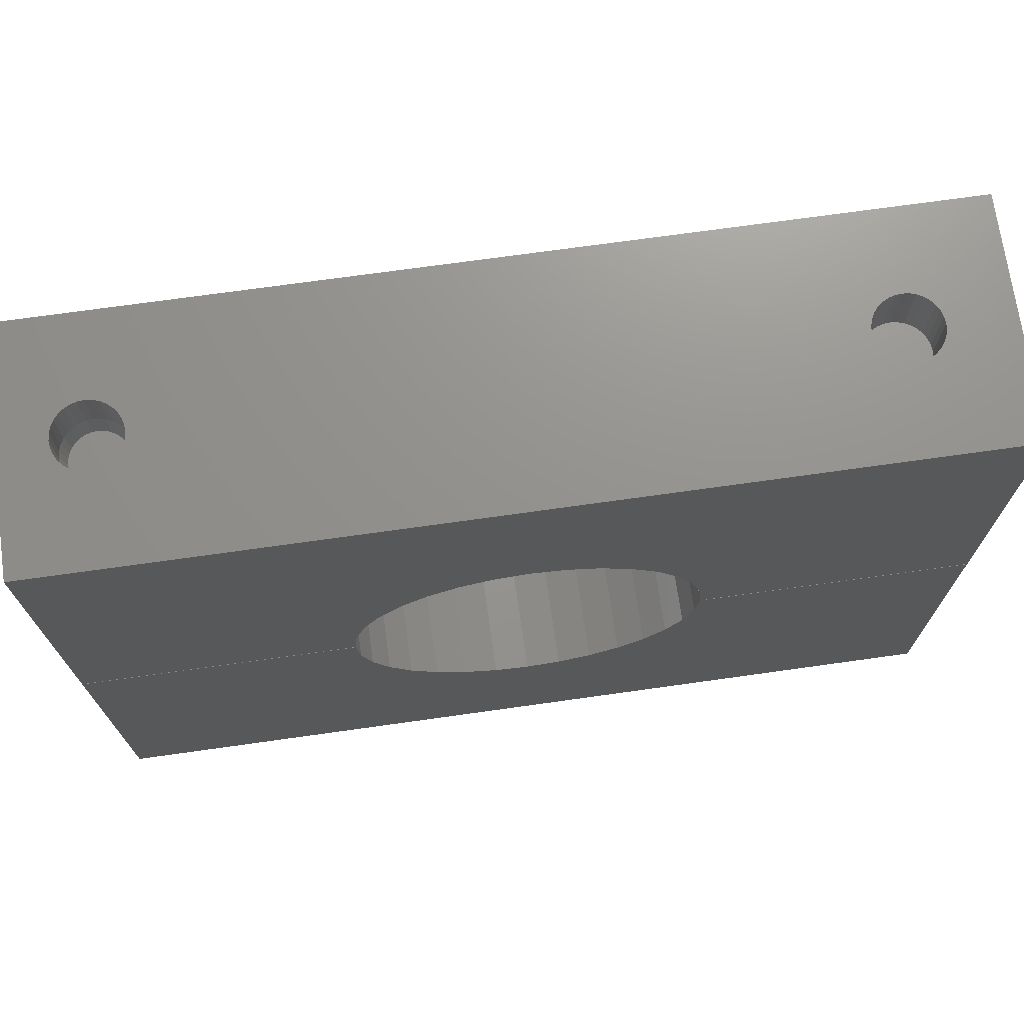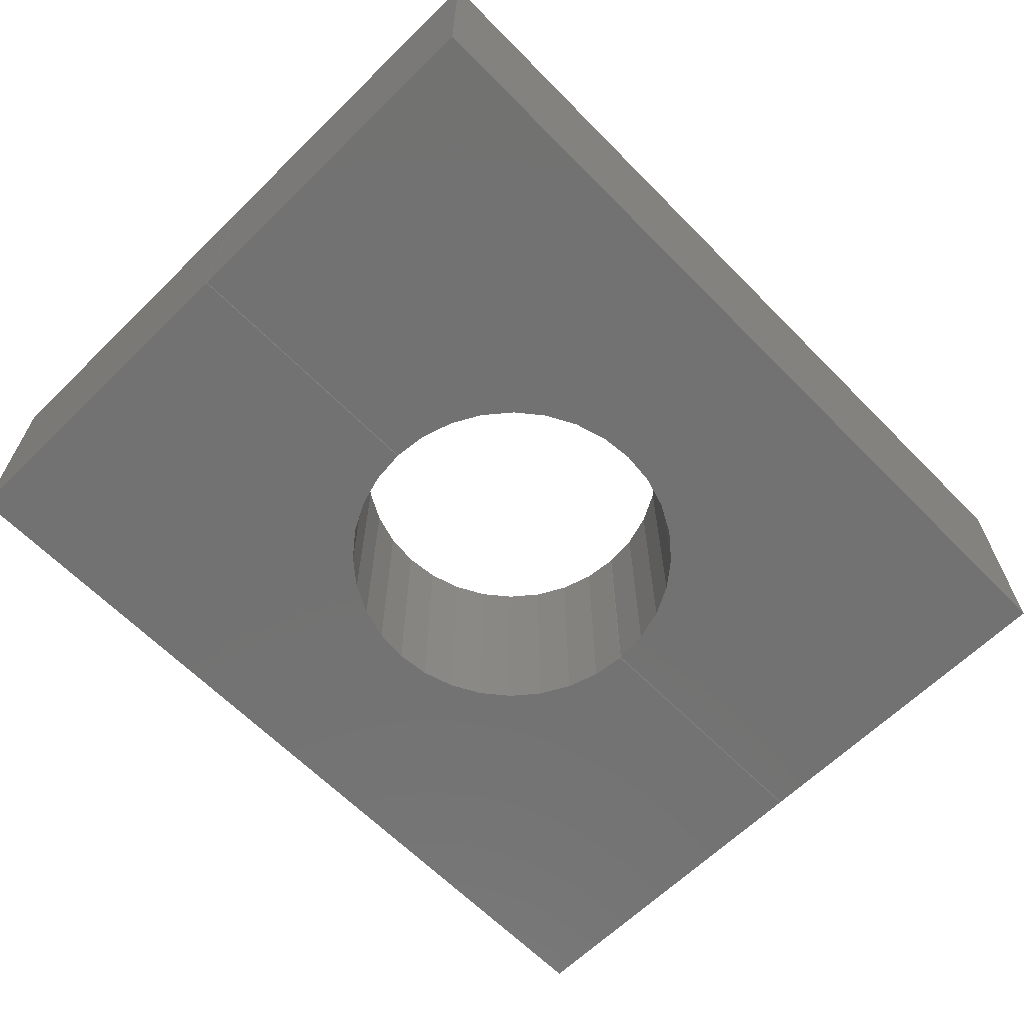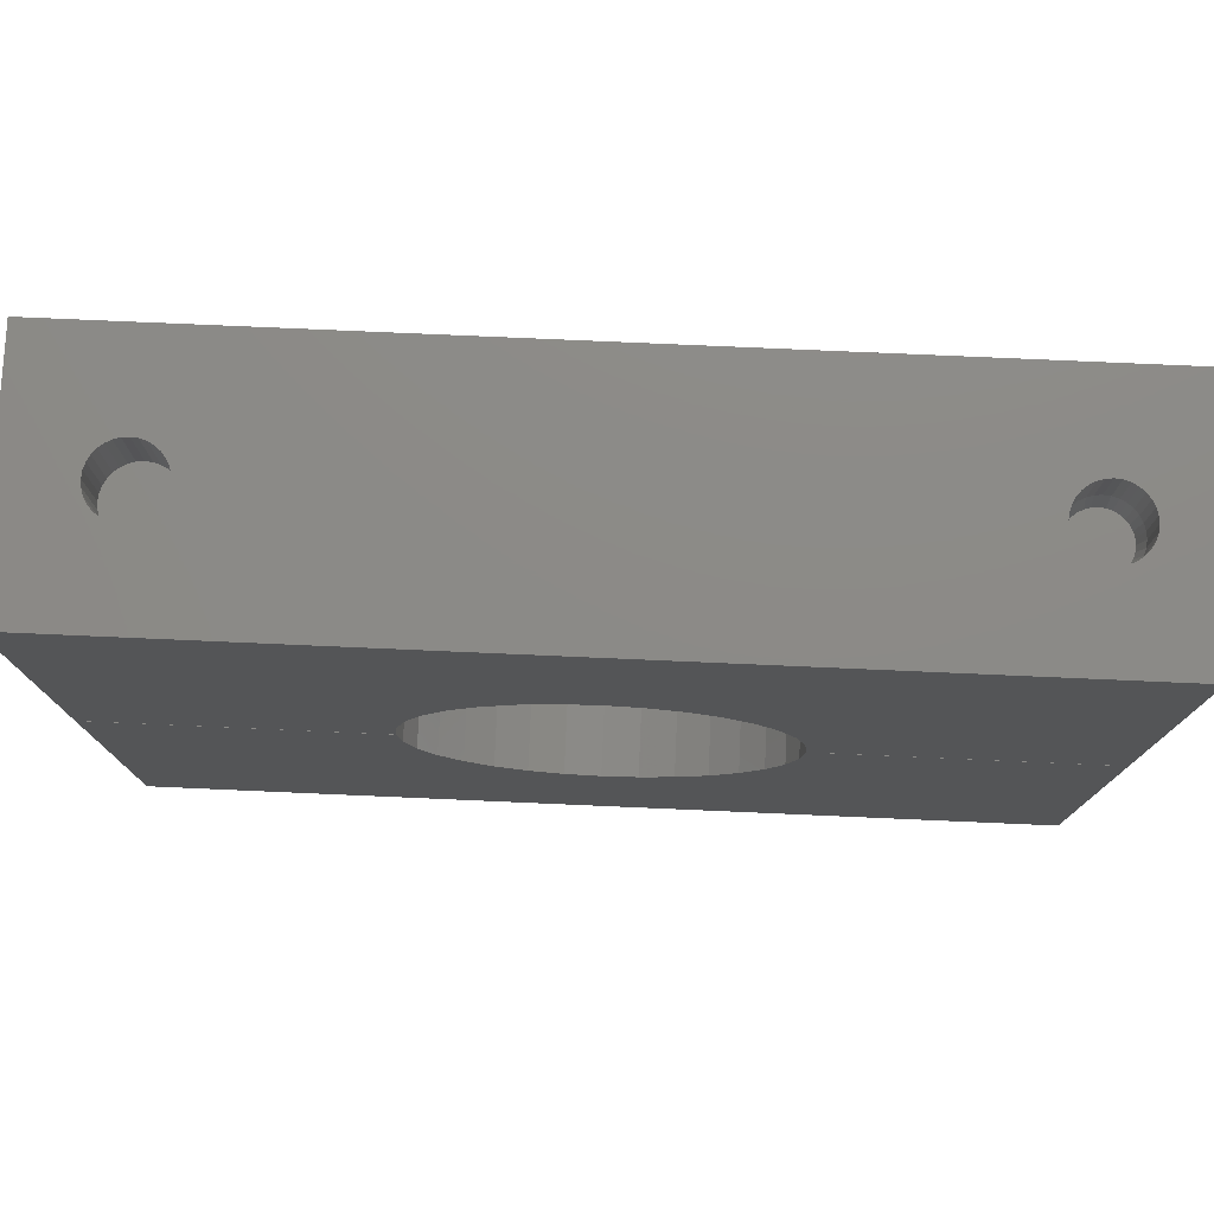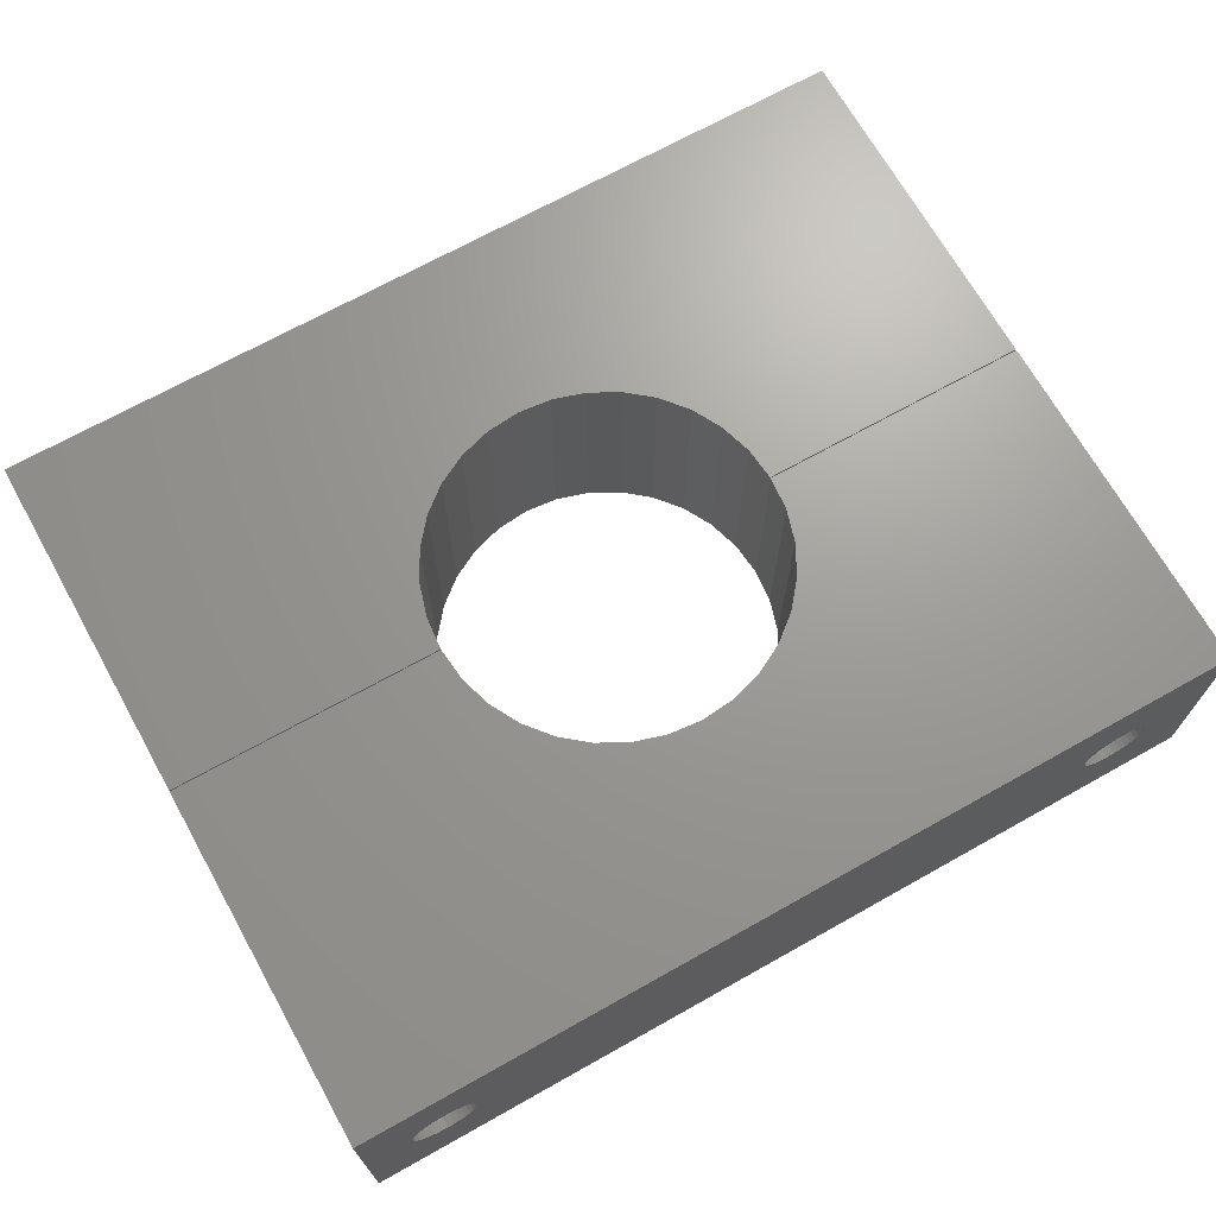
<metadata>
{"format":"stl","ext":"stl","renderer":"f3d","projection":"perspective","resolution":1024,"background":"white","views":[{"elev":71.8,"azim":-8.0,"up":"+Z"},{"elev":-64.2,"azim":134.5,"up":"+Y"},{"elev":77.2,"azim":-177.5,"up":"+Z"},{"elev":69.3,"azim":-29.3,"up":"+Y"}]}
</metadata>
<code>
# stl→obj: 244 verts, 480 faces
v 0.5757 -0.1411 0.4922
v 0.5973 -0.1411 0.4922
v 0.5865 -0.14 0.4922
v 0.5654 -0.1443 0.4922
v 0.6077 -0.1443 0.4922
v 0.5558 -0.1494 0.4922
v 0.6172 -0.1494 0.4922
v 0.5474 -0.1562 0.4922
v 0.6256 -0.1562 0.4922
v 0.5406 -0.1646 0.4922
v 0.6325 -0.1646 0.4922
v 0.5355 -0.1742 0.4922
v 0.6376 -0.1742 0.4922
v 0.6376 -0.2165 0.4922
v 0.5406 -0.226 0.4922
v 0.6325 -0.226 0.4922
v 0.5474 -0.2344 0.4922
v 0.6256 -0.2344 0.4922
v 0.5558 -0.2413 0.4922
v 0.6172 -0.2413 0.4922
v 0.5654 -0.2464 0.4922
v 0.6077 -0.2464 0.4922
v 0.5757 -0.2495 0.4922
v 0.5973 -0.2495 0.4922
v 0.5865 -0.2506 0.4922
v 0.6407 -0.1845 0.4922
v 0.5323 -0.1845 0.4922
v 0.6418 -0.1953 0.4922
v 0.5312 -0.1953 0.4922
v 0.6407 -0.2061 0.4922
v 0.5323 -0.2061 0.4922
v 0.5355 -0.2165 0.4922
v 0.5973 -0.2495 0.6
v 0.6077 -0.2464 0.6
v 0.6172 -0.2413 0.6
v 0.6256 -0.2344 0.6
v 0.6325 -0.226 0.6
v 0.6376 -0.2165 0.6
v 0.6407 -0.2061 0.6
v 0.6418 -0.1953 0.6
v 0.5865 -0.2506 0.6
v 0.5757 -0.2495 0.6
v 0.5654 -0.2464 0.6
v 0.5558 -0.2413 0.6
v 0.5474 -0.2344 0.6
v 0.5406 -0.226 0.6
v 0.5355 -0.2165 0.6
v 0.5323 -0.2061 0.6
v 0.5312 -0.1953 0.6
v 0.5757 -0.1411 0.6
v 0.5654 -0.1443 0.6
v 0.5558 -0.1494 0.6
v 0.5474 -0.1562 0.6
v 0.5406 -0.1646 0.6
v 0.5355 -0.1742 0.6
v 0.5323 -0.1845 0.6
v 0.5865 -0.14 0.6
v 0.5973 -0.1411 0.6
v 0.6077 -0.1443 0.6
v 0.6172 -0.1494 0.6
v 0.6256 -0.1562 0.6
v 0.6325 -0.1646 0.6
v 0.6376 -0.1742 0.6
v 0.6407 -0.1845 0.6
v -0.5613 -0.1953 0.6
v -0.75 -0.3984 0.6
v 0.75 -0.3984 0.6
v -0.5859 -0.2413 0.6
v -0.5955 -0.2464 0.6
v -0.6058 -0.2495 0.6
v -0.6166 -0.2506 0.6
v -0.6274 -0.2495 0.6
v -0.6378 -0.2464 0.6
v -0.6473 -0.2413 0.6
v -0.6557 -0.2344 0.6
v -0.6626 -0.226 0.6
v -0.6677 -0.2165 0.6
v -0.6708 -0.2061 0.6
v -0.6719 -0.1953 0.6
v -0.75 4.079e-33 0.6
v 0.75 1.665e-16 0.6
v -0.5859 -0.1494 0.6
v -0.5775 -0.1562 0.6
v -0.5707 -0.1646 0.6
v -0.5656 -0.1742 0.6
v -0.5624 -0.1845 0.6
v -0.6708 -0.1845 0.6
v -0.6677 -0.1742 0.6
v -0.6626 -0.1646 0.6
v -0.6557 -0.1562 0.6
v -0.6473 -0.1494 0.6
v -0.6378 -0.1443 0.6
v -0.6274 -0.1411 0.6
v -0.6166 -0.14 0.6
v -0.6058 -0.1411 0.6
v -0.5955 -0.1443 0.6
v -0.5624 -0.2061 0.6
v -0.5656 -0.2165 0.6
v -0.5707 -0.226 0.6
v -0.5775 -0.2344 0.6
v -0.6166 -0.1479 0.4922
v -0.6259 -0.1488 0.4922
v -0.6348 -0.1515 0.4922
v -0.6074 -0.1488 0.4922
v -0.5985 -0.1515 0.4922
v -0.643 -0.1559 0.4922
v -0.5902 -0.1559 0.4922
v -0.6502 -0.1618 0.4922
v -0.5831 -0.1618 0.4922
v -0.6561 -0.169 0.4922
v -0.5772 -0.169 0.4922
v -0.6605 -0.1772 0.4922
v -0.5728 -0.1772 0.4922
v -0.6632 -0.1861 0.4922
v -0.5701 -0.1861 0.4922
v -0.5701 -0.2046 0.4922
v -0.6605 -0.2135 0.4922
v -0.5728 -0.2135 0.4922
v -0.6561 -0.2217 0.4922
v -0.5772 -0.2217 0.4922
v -0.6502 -0.2289 0.4922
v -0.5831 -0.2289 0.4922
v -0.643 -0.2348 0.4922
v -0.5902 -0.2348 0.4922
v -0.6348 -0.2392 0.4922
v -0.5985 -0.2392 0.4922
v -0.6259 -0.2419 0.4922
v -0.6166 -0.2428 0.4922
v -0.6074 -0.2419 0.4922
v -0.5692 -0.1953 0.4922
v -0.6641 -0.1953 0.4922
v -0.6632 -0.2046 0.4922
v -0.6166 -0.2506 0.5234
v -0.6058 -0.2495 0.5234
v -0.5955 -0.2464 0.5234
v -0.5859 -0.2413 0.5234
v -0.5775 -0.2344 0.5234
v -0.5707 -0.226 0.5234
v -0.5656 -0.2165 0.5234
v -0.5624 -0.2061 0.5234
v -0.5613 -0.1953 0.5234
v -0.6274 -0.2495 0.5234
v -0.6378 -0.2464 0.5234
v -0.6473 -0.2413 0.5234
v -0.6557 -0.2344 0.5234
v -0.6626 -0.226 0.5234
v -0.6677 -0.2165 0.5234
v -0.6708 -0.2061 0.5234
v -0.6719 -0.1953 0.5234
v -0.6166 -0.14 0.5234
v -0.6274 -0.1411 0.5234
v -0.6378 -0.1443 0.5234
v -0.6473 -0.1494 0.5234
v -0.6557 -0.1562 0.5234
v -0.6626 -0.1646 0.5234
v -0.6677 -0.1742 0.5234
v -0.6708 -0.1845 0.5234
v -0.6058 -0.1411 0.5234
v -0.5955 -0.1443 0.5234
v -0.5859 -0.1494 0.5234
v -0.5775 -0.1562 0.5234
v -0.5707 -0.1646 0.5234
v -0.5656 -0.1742 0.5234
v -0.5624 -0.1845 0.5234
v 0.75 -0.3984 -0.6016
v 0.75 -0.3984 -0.001563
v 0.2921 -0.3984 -0.001563
v 0.2865 -0.3984 -0.05855
v 0.2699 -0.3984 -0.1133
v 0.2429 -0.3984 -0.1638
v 0.2065 -0.3984 -0.2081
v 0.1623 -0.3984 -0.2444
v 0.1118 -0.3984 -0.2714
v 0.05699 -0.3984 -0.2881
v 9.431e-18 -0.3984 -0.2937
v -0.75 -0.3984 -0.6016
v -0.05699 -0.3984 -0.2881
v -0.1118 -0.3984 -0.2714
v -0.1623 -0.3984 -0.2444
v -0.2065 -0.3984 -0.2081
v -0.2429 -0.3984 -0.1638
v -0.2699 -0.3984 -0.1133
v -0.2865 -0.3984 -0.05855
v -0.2921 -0.3984 -0.001563
v -0.75 -0.3984 -0.001563
v 0.75 1.665e-16 -0.6016
v -0.75 0 -0.6016
v -3.48e-17 1.063e-16 -0.2937
v 0.05699 1.133e-16 -0.2881
v 0.1118 1.212e-16 -0.2714
v 0.1623 1.298e-16 -0.2444
v 0.2065 1.388e-16 -0.2081
v 0.2429 1.477e-16 -0.1638
v 0.2699 1.563e-16 -0.1133
v 0.2865 1.643e-16 -0.05855
v 0.2921 1.823e-16 -0.001563
v 0.75 2.331e-16 -0.001563
v -0.75 6.661e-17 -0.001563
v -0.2921 1.063e-16 -0.001563
v -0.2865 1.006e-16 -0.05855
v -0.2699 9.641e-17 -0.1133
v -0.2429 9.38e-17 -0.1638
v -0.2065 9.291e-17 -0.2081
v -0.1623 9.38e-17 -0.2444
v -0.1118 9.641e-17 -0.2714
v -0.05699 1.006e-16 -0.2881
v -0.05699 -0.3984 0.2865
v 1.516e-16 -0.3984 0.2921
v 0.05699 -0.3984 0.2865
v 0.1118 -0.3984 0.2699
v 0.1623 -0.3984 0.2429
v 0.75 -0.3984 -9.185e-17
v -0.75 -0.3984 0
v -0.2921 -0.3984 -2.804e-17
v -0.2865 -0.3984 0.05699
v -0.2699 -0.3984 0.1118
v -0.2429 -0.3984 0.1623
v -0.2065 -0.3984 0.2065
v -0.1623 -0.3984 0.2429
v -0.1118 -0.3984 0.2699
v 0.2065 -0.3984 0.2065
v 0.2429 -0.3984 0.1623
v 0.2699 -0.3984 0.1118
v 0.2865 -0.3984 0.05699
v 0.2921 -0.3984 -1.354e-16
v 0.75 1.665e-16 -9.185e-17
v 0.1623 1.013e-16 0.2429
v 0.1118 9.568e-17 0.2699
v 0.05699 8.959e-17 0.2865
v 1.073e-16 8.327e-17 0.2921
v -0.05699 7.694e-17 0.2865
v -0.75 0 0
v -0.1623 6.525e-17 0.2429
v -0.2065 6.034e-17 0.2065
v -0.2429 5.63e-17 0.1623
v -0.2699 5.331e-17 0.1118
v -0.2865 5.146e-17 0.05699
v -0.2921 5.084e-17 -2.804e-17
v -0.1118 7.086e-17 0.2699
v 0.2921 1.157e-16 -1.354e-16
v 0.2865 1.151e-16 0.05699
v 0.2699 1.132e-16 0.1118
v 0.2429 1.102e-16 0.1623
v 0.2065 1.062e-16 0.2065
f 1 2 3
f 2 1 4
f 2 4 5
f 5 4 6
f 5 6 7
f 7 6 8
f 7 8 9
f 9 8 10
f 9 10 11
f 11 10 12
f 11 12 13
f 14 15 16
f 16 15 17
f 16 17 18
f 18 17 19
f 18 19 20
f 20 19 21
f 20 21 22
f 22 21 23
f 22 23 24
f 24 23 25
f 13 12 26
f 26 12 27
f 26 27 28
f 28 27 29
f 28 29 30
f 30 29 31
f 30 31 14
f 14 31 32
f 14 32 15
f 25 33 24
f 24 33 34
f 24 34 22
f 22 34 35
f 22 35 20
f 20 35 36
f 20 36 18
f 18 36 37
f 18 37 16
f 16 37 38
f 16 38 14
f 14 38 39
f 14 39 30
f 30 39 40
f 30 40 28
f 33 25 41
f 41 25 23
f 41 23 42
f 42 23 21
f 42 21 43
f 43 21 19
f 43 19 44
f 44 19 17
f 44 17 45
f 45 17 15
f 45 15 46
f 46 15 32
f 46 32 47
f 47 32 31
f 47 31 48
f 48 31 29
f 48 29 49
f 3 50 1
f 1 50 51
f 1 51 4
f 4 51 52
f 4 52 6
f 6 52 53
f 6 53 8
f 8 53 54
f 8 54 10
f 10 54 55
f 10 55 12
f 12 55 56
f 12 56 27
f 27 56 49
f 27 49 29
f 50 3 57
f 57 3 2
f 57 2 58
f 58 2 5
f 58 5 59
f 59 5 7
f 59 7 60
f 60 7 9
f 60 9 61
f 61 9 11
f 61 11 62
f 62 11 13
f 62 13 63
f 63 13 26
f 63 26 64
f 64 26 28
f 64 28 40
f 65 49 56
f 65 48 49
f 66 67 41
f 66 41 42
f 66 42 43
f 66 43 44
f 66 44 45
f 66 45 46
f 66 46 47
f 66 47 68
f 66 68 69
f 66 69 70
f 66 70 71
f 66 71 72
f 66 72 73
f 66 73 74
f 66 74 75
f 66 75 76
f 66 76 77
f 66 77 78
f 66 78 79
f 66 79 80
f 81 57 58
f 81 58 59
f 81 59 60
f 81 60 61
f 81 61 62
f 81 62 63
f 81 63 64
f 81 64 40
f 81 40 67
f 55 82 83
f 55 83 84
f 55 84 85
f 55 85 86
f 55 86 65
f 55 65 56
f 80 79 87
f 80 87 88
f 80 88 89
f 80 89 90
f 80 90 91
f 80 91 92
f 80 92 93
f 80 93 94
f 80 94 95
f 80 95 96
f 80 96 82
f 80 82 55
f 80 55 54
f 80 54 53
f 80 53 52
f 80 52 51
f 80 51 50
f 80 50 57
f 80 57 81
f 67 40 39
f 67 39 38
f 67 38 37
f 67 37 36
f 67 36 35
f 67 35 34
f 67 34 33
f 67 33 41
f 47 48 65
f 47 65 97
f 47 97 98
f 47 98 99
f 47 99 100
f 47 100 68
f 101 102 103
f 104 101 103
f 104 103 105
f 105 103 106
f 105 106 107
f 107 106 108
f 107 108 109
f 109 108 110
f 109 110 111
f 111 110 112
f 111 112 113
f 113 112 114
f 113 114 115
f 116 117 118
f 118 117 119
f 118 119 120
f 120 119 121
f 120 121 122
f 122 121 123
f 122 123 124
f 124 123 125
f 124 125 126
f 126 125 127
f 126 127 128
f 126 128 129
f 115 114 130
f 130 114 131
f 130 131 116
f 116 131 132
f 116 132 117
f 133 70 134
f 134 70 69
f 134 69 135
f 135 69 68
f 135 68 136
f 136 68 100
f 136 100 137
f 137 100 99
f 137 99 138
f 138 99 98
f 138 98 139
f 139 98 97
f 139 97 140
f 140 97 65
f 140 65 141
f 70 133 71
f 71 133 142
f 71 142 72
f 72 142 143
f 72 143 73
f 73 143 144
f 73 144 74
f 74 144 145
f 74 145 75
f 75 145 146
f 75 146 76
f 76 146 147
f 76 147 77
f 77 147 148
f 77 148 78
f 78 148 149
f 78 149 79
f 150 93 151
f 151 93 92
f 151 92 152
f 152 92 91
f 152 91 153
f 153 91 90
f 153 90 154
f 154 90 89
f 154 89 155
f 155 89 88
f 155 88 156
f 156 88 87
f 156 87 157
f 157 87 79
f 157 79 149
f 93 150 94
f 94 150 158
f 94 158 95
f 95 158 159
f 95 159 96
f 96 159 160
f 96 160 82
f 82 160 161
f 82 161 83
f 83 161 162
f 83 162 84
f 84 162 163
f 84 163 85
f 85 163 164
f 85 164 86
f 86 164 141
f 86 141 65
f 133 127 142
f 142 127 125
f 142 125 143
f 143 125 123
f 143 123 144
f 144 123 121
f 144 121 145
f 145 121 119
f 145 119 146
f 146 119 117
f 146 117 147
f 147 117 132
f 147 132 148
f 148 132 131
f 148 131 149
f 127 133 128
f 128 133 134
f 128 134 129
f 129 134 135
f 129 135 126
f 126 135 136
f 126 136 124
f 124 136 137
f 124 137 122
f 122 137 138
f 122 138 120
f 120 138 139
f 120 139 118
f 118 139 140
f 118 140 116
f 116 140 141
f 116 141 130
f 150 104 158
f 158 104 105
f 158 105 159
f 159 105 107
f 159 107 160
f 160 107 109
f 160 109 161
f 161 109 111
f 161 111 162
f 162 111 113
f 162 113 163
f 163 113 115
f 163 115 164
f 164 115 130
f 164 130 141
f 104 150 101
f 101 150 151
f 101 151 102
f 102 151 152
f 102 152 103
f 103 152 153
f 103 153 106
f 106 153 154
f 106 154 108
f 108 154 155
f 108 155 110
f 110 155 156
f 110 156 112
f 112 156 157
f 112 157 114
f 114 157 149
f 114 149 131
f 165 166 167
f 165 167 168
f 165 168 169
f 165 169 170
f 165 170 171
f 165 171 172
f 165 172 173
f 165 173 174
f 165 174 175
f 165 175 176
f 176 175 177
f 176 177 178
f 176 178 179
f 176 179 180
f 176 180 181
f 176 181 182
f 176 182 183
f 176 183 184
f 176 184 185
f 186 187 188
f 186 188 189
f 186 189 190
f 186 190 191
f 186 191 192
f 186 192 193
f 186 193 194
f 186 194 195
f 186 195 196
f 186 196 197
f 187 198 199
f 187 199 200
f 187 200 201
f 187 201 202
f 187 202 203
f 187 203 204
f 187 204 205
f 187 205 206
f 187 206 188
f 185 198 176
f 176 198 187
f 184 199 185
f 185 199 198
f 188 174 189
f 189 174 173
f 189 173 190
f 190 173 172
f 190 172 191
f 191 172 171
f 191 171 192
f 192 171 170
f 192 170 193
f 193 170 169
f 193 169 194
f 194 169 168
f 194 168 195
f 195 168 167
f 195 167 196
f 174 188 175
f 175 188 206
f 175 206 177
f 177 206 205
f 177 205 178
f 178 205 204
f 178 204 179
f 179 204 203
f 179 203 180
f 180 203 202
f 180 202 181
f 181 202 201
f 181 201 182
f 182 201 200
f 182 200 183
f 183 200 199
f 183 199 184
f 166 197 167
f 167 197 196
f 165 186 166
f 166 186 197
f 176 187 165
f 165 187 186
f 67 207 208
f 67 208 209
f 67 209 210
f 67 210 211
f 67 211 212
f 213 214 215
f 213 215 216
f 213 216 217
f 213 217 218
f 213 218 219
f 66 213 219
f 66 219 220
f 66 220 207
f 66 207 67
f 212 211 221
f 212 221 222
f 212 222 223
f 212 223 224
f 212 224 225
f 81 226 227
f 81 227 228
f 81 228 229
f 81 229 230
f 81 230 231
f 232 233 234
f 232 234 235
f 232 235 236
f 232 236 237
f 232 237 238
f 80 81 231
f 80 231 239
f 80 239 233
f 80 233 232
f 226 240 241
f 226 241 242
f 226 242 243
f 226 243 244
f 226 244 227
f 66 80 213
f 213 80 232
f 212 226 67
f 67 226 81
f 225 240 212
f 212 240 226
f 230 207 231
f 231 207 220
f 231 220 239
f 239 220 219
f 239 219 233
f 233 219 218
f 233 218 234
f 234 218 217
f 234 217 235
f 235 217 216
f 235 216 236
f 236 216 215
f 236 215 237
f 237 215 214
f 237 214 238
f 207 230 208
f 208 230 229
f 208 229 209
f 209 229 228
f 209 228 210
f 210 228 227
f 210 227 211
f 211 227 244
f 211 244 221
f 221 244 243
f 221 243 222
f 222 243 242
f 222 242 223
f 223 242 241
f 223 241 224
f 224 241 240
f 224 240 225
f 213 232 214
f 214 232 238

</code>
